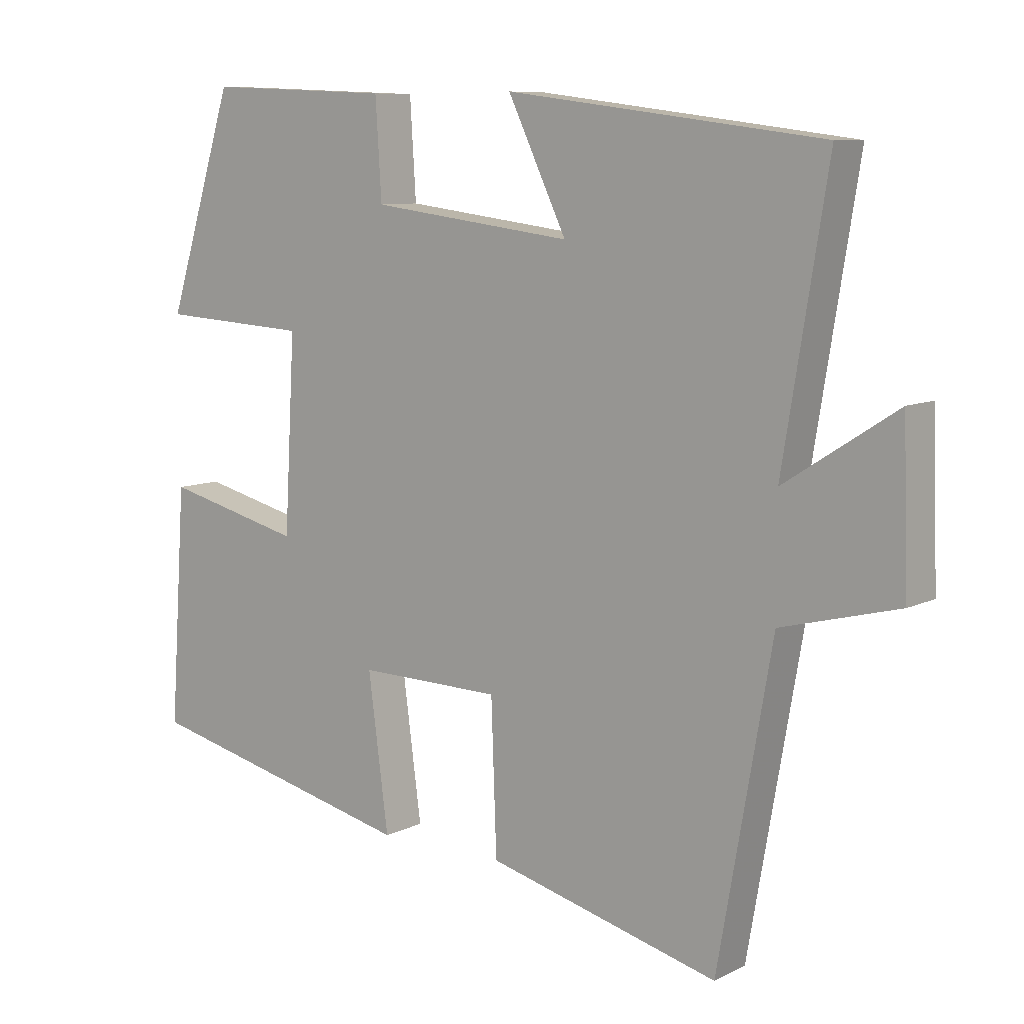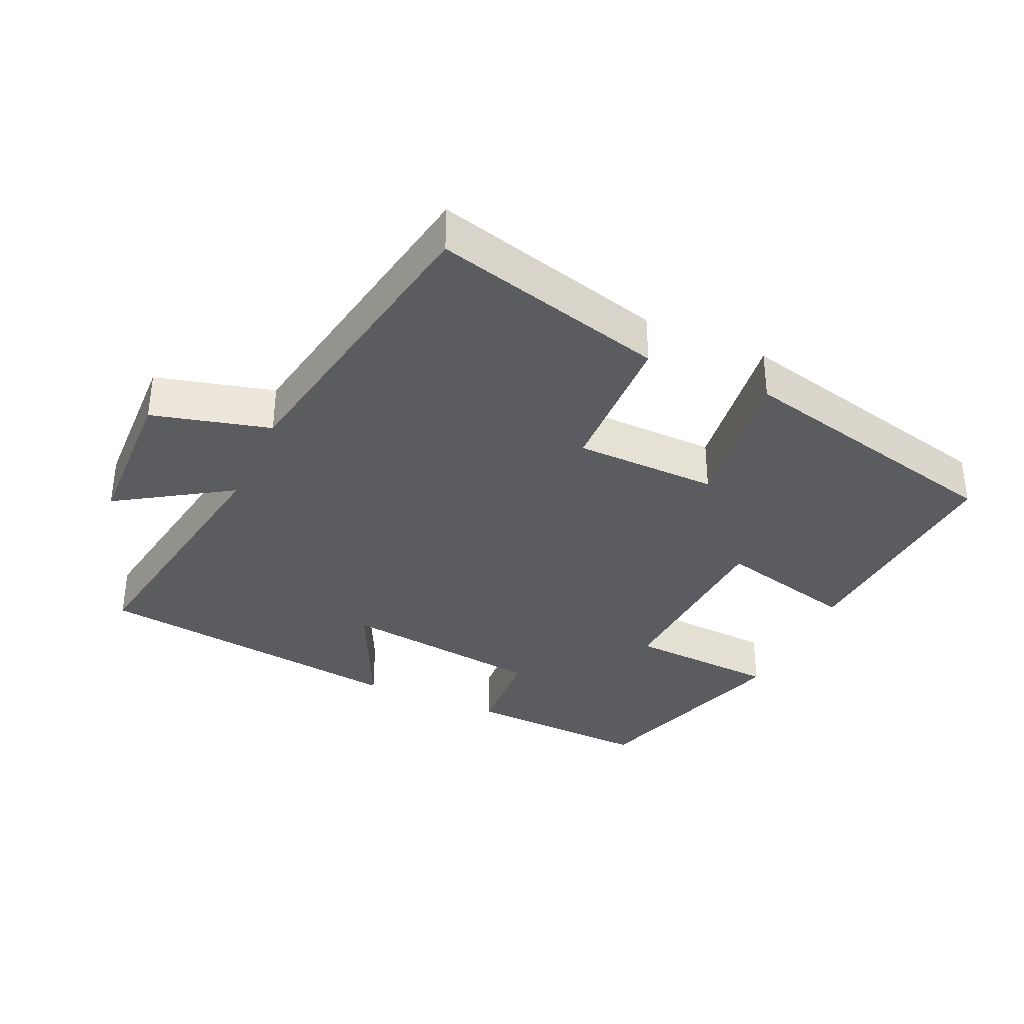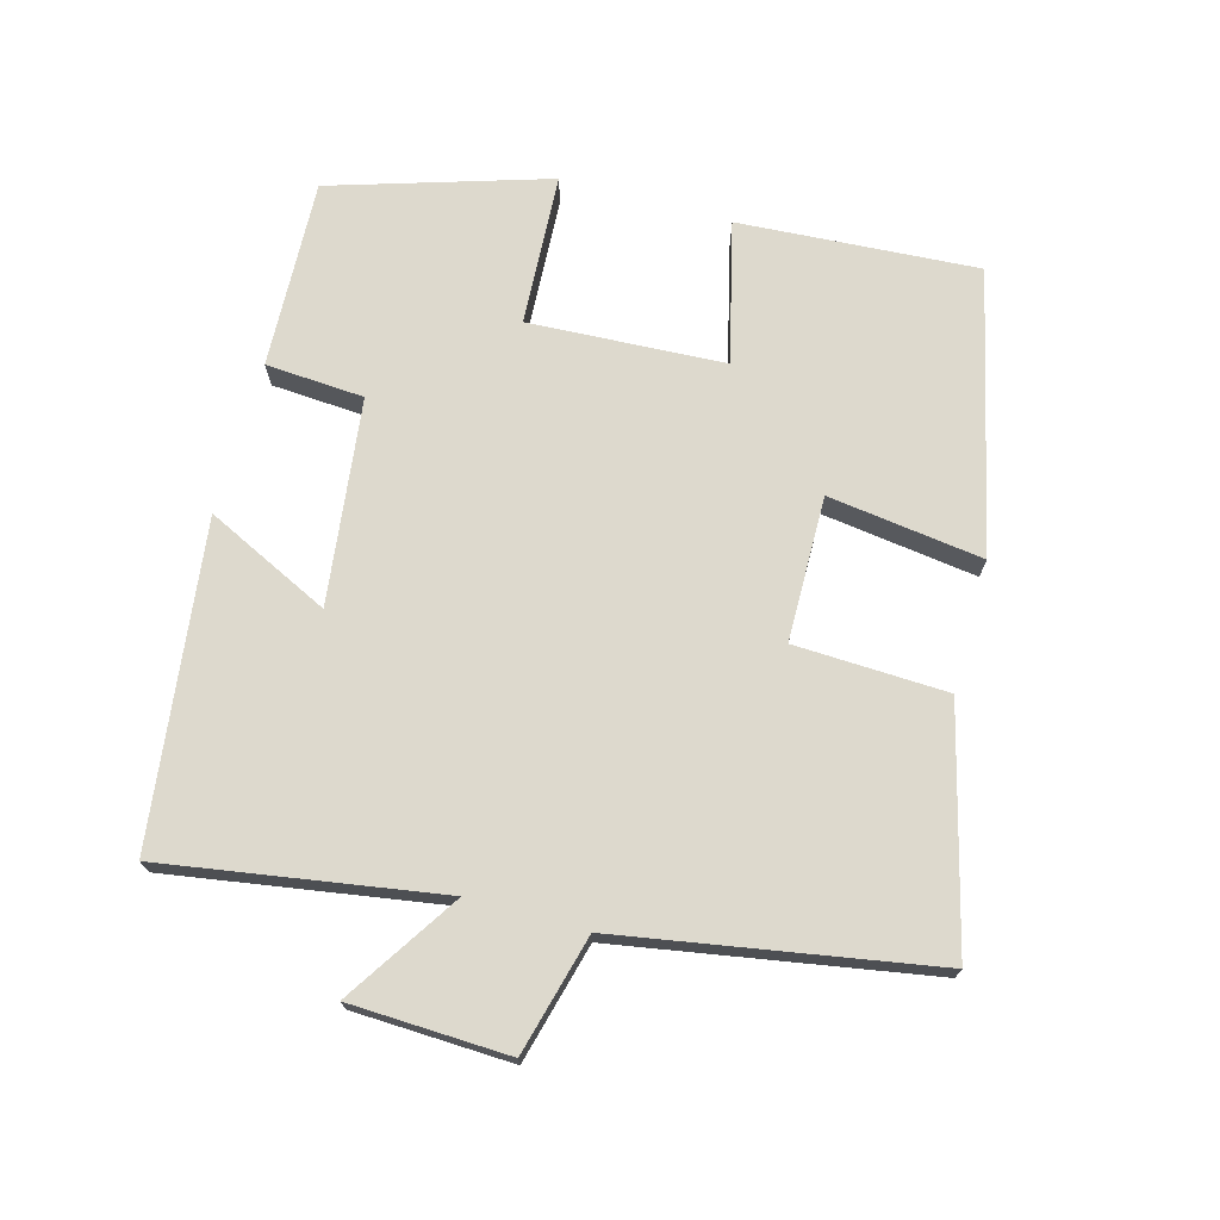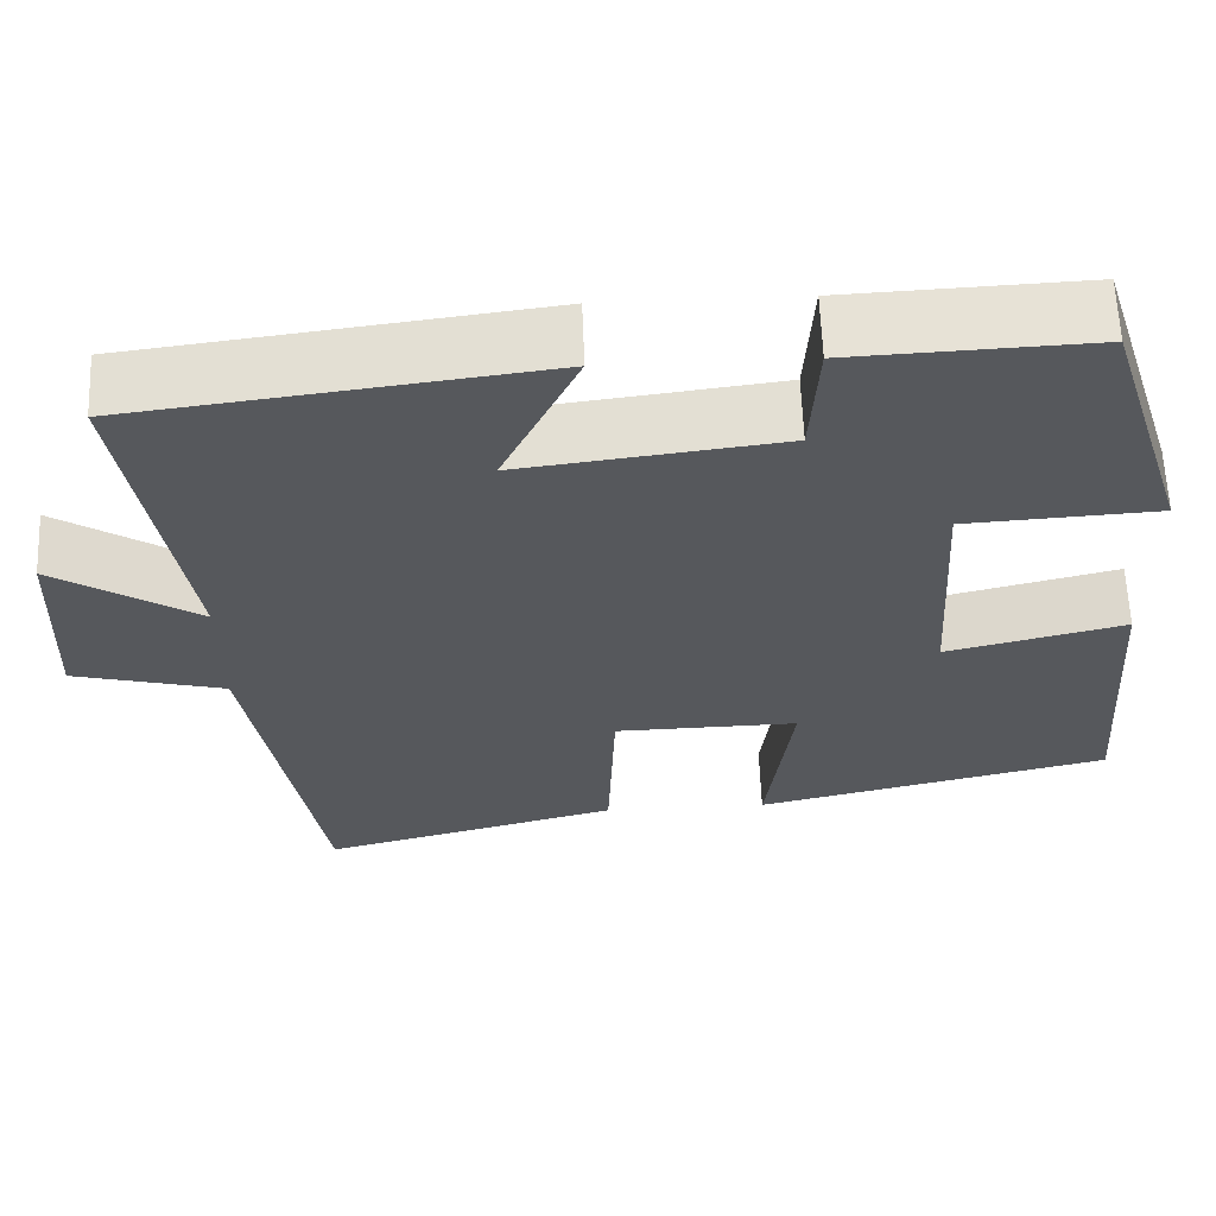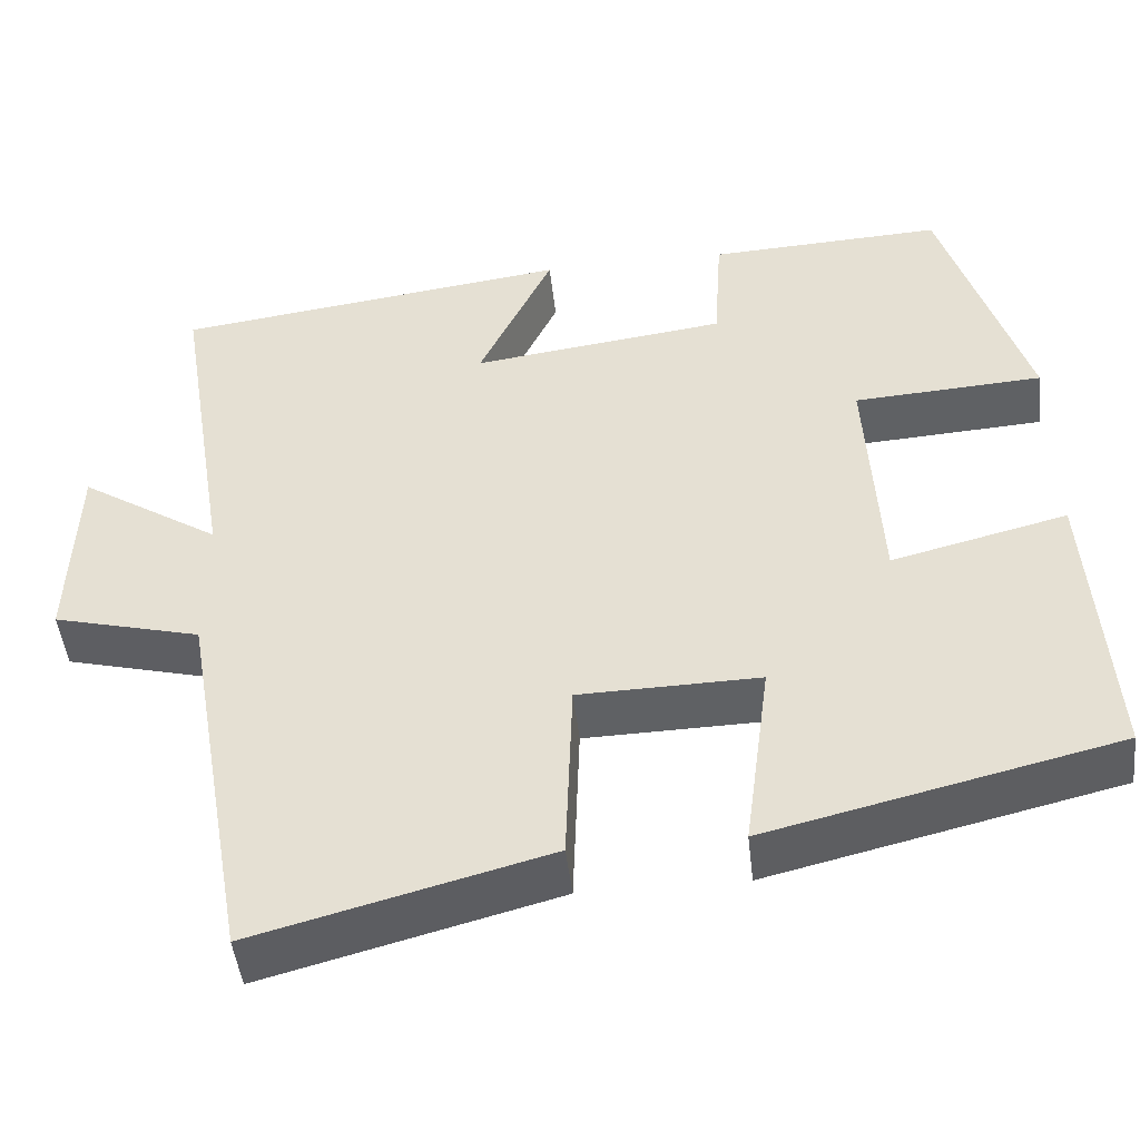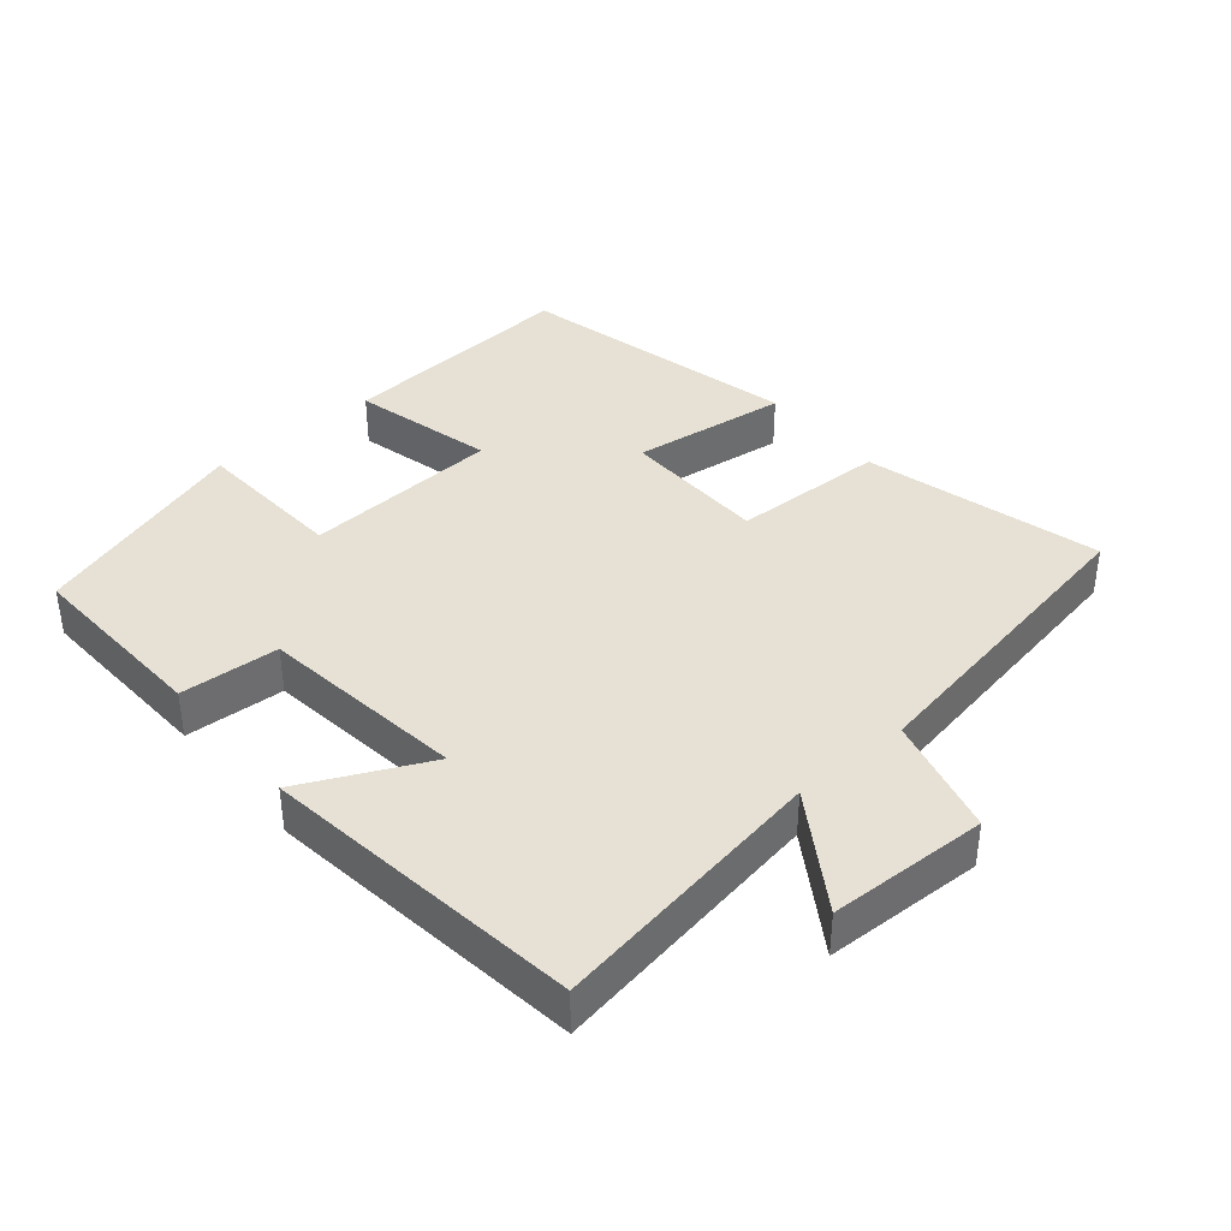
<metadata>
{"format":"obj","ext":"obj","renderer":"f3d","projection":"perspective","resolution":1024,"background":"white","views":[{"elev":8.8,"azim":37.9,"up":"+Z"},{"elev":-35.1,"azim":155.6,"up":"+Y"},{"elev":72.0,"azim":105.6,"up":"+Y"},{"elev":61.7,"azim":177.8,"up":"+Z"},{"elev":-46.8,"azim":-173.6,"up":"+Z"},{"elev":39.1,"azim":49.8,"up":"+Y"}]}
</metadata>
<code>
v -0.4 0.07 0.512
v -0.124 0.07 0.5
v -0.115 0.07 0.356
v 0.185 0.07 0.318
v 0.098 0.07 0.5
v 0.566 0.07 0.44
v 0.5 0.07 0.036
v 0.666 0.07 0.143
v 0.674 0.07 -0.089
v 0.5 0.07 -0.134
v 0.42 0.07 -0.59
v 0.076 0.07 -0.5
v 0.068 0.07 -0.277
v -0.144 0.07 -0.273
v -0.114 0.07 -0.5
v -0.524 0.07 -0.403
v -0.5 0.07 -0.053
v -0.294 0.07 -0.104
v -0.278 0.07 0.182
v -0.5 0.07 0.195
v -0.4 0 0.512
v -0.124 0 0.5
v -0.115 0 0.356
v 0.185 0 0.318
v 0.098 0 0.5
v 0.566 0 0.44
v 0.5 0 0.036
v 0.666 0 0.143
v 0.674 0 -0.089
v 0.5 0 -0.134
v 0.42 0 -0.59
v 0.076 0 -0.5
v 0.068 0 -0.277
v -0.144 0 -0.273
v -0.114 0 -0.5
v -0.524 0 -0.403
v -0.5 0 -0.053
v -0.294 0 -0.104
v -0.278 0 0.182
v -0.5 0 0.195
f 1 2 3
f 20 1 3
f 19 20 3
f 18 19 3 4
f 16 17 18
f 15 16 18
f 14 15 18
f 13 14 18 4
f 12 13 4
f 11 12 4
f 10 11 4
f 7 8 9 10
f 7 10 4 5
f 5 6 7
f 23 22 21
f 23 21 40
f 23 40 39
f 24 23 39 38
f 38 37 36
f 38 36 35
f 38 35 34
f 24 38 34 33
f 24 33 32
f 24 32 31
f 24 31 30
f 30 29 28 27
f 25 24 30 27
f 27 26 25
f 1 21 22 2
f 2 22 23 3
f 3 23 24 4
f 4 24 25 5
f 5 25 26 6
f 6 26 27 7
f 7 27 28 8
f 8 28 29 9
f 9 29 30 10
f 10 30 31 11
f 11 31 32 12
f 12 32 33 13
f 13 33 34 14
f 14 34 35 15
f 15 35 36 16
f 16 36 37 17
f 17 37 38 18
f 18 38 39 19
f 19 39 40 20
f 20 40 21 1

</code>
